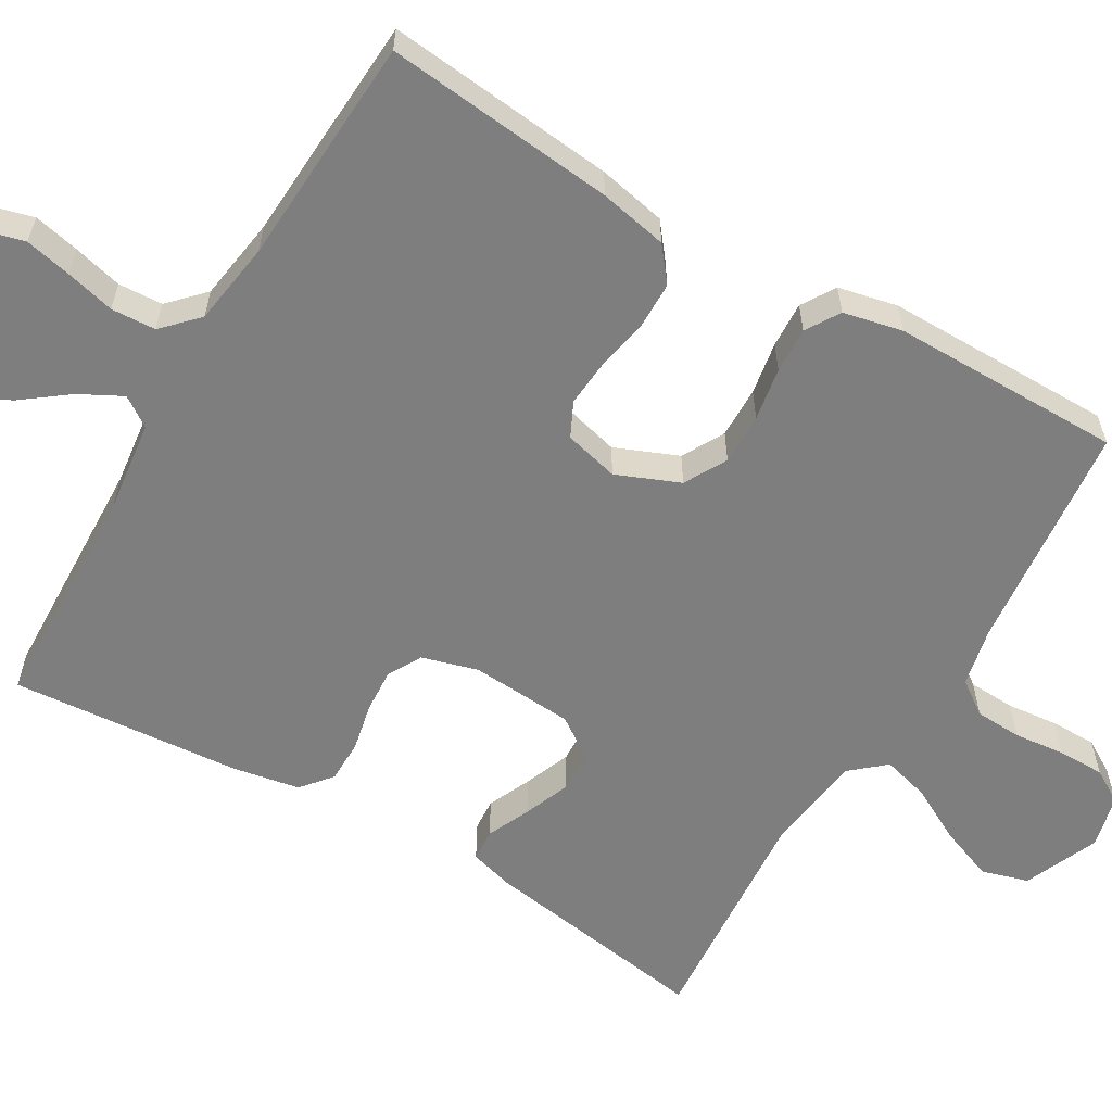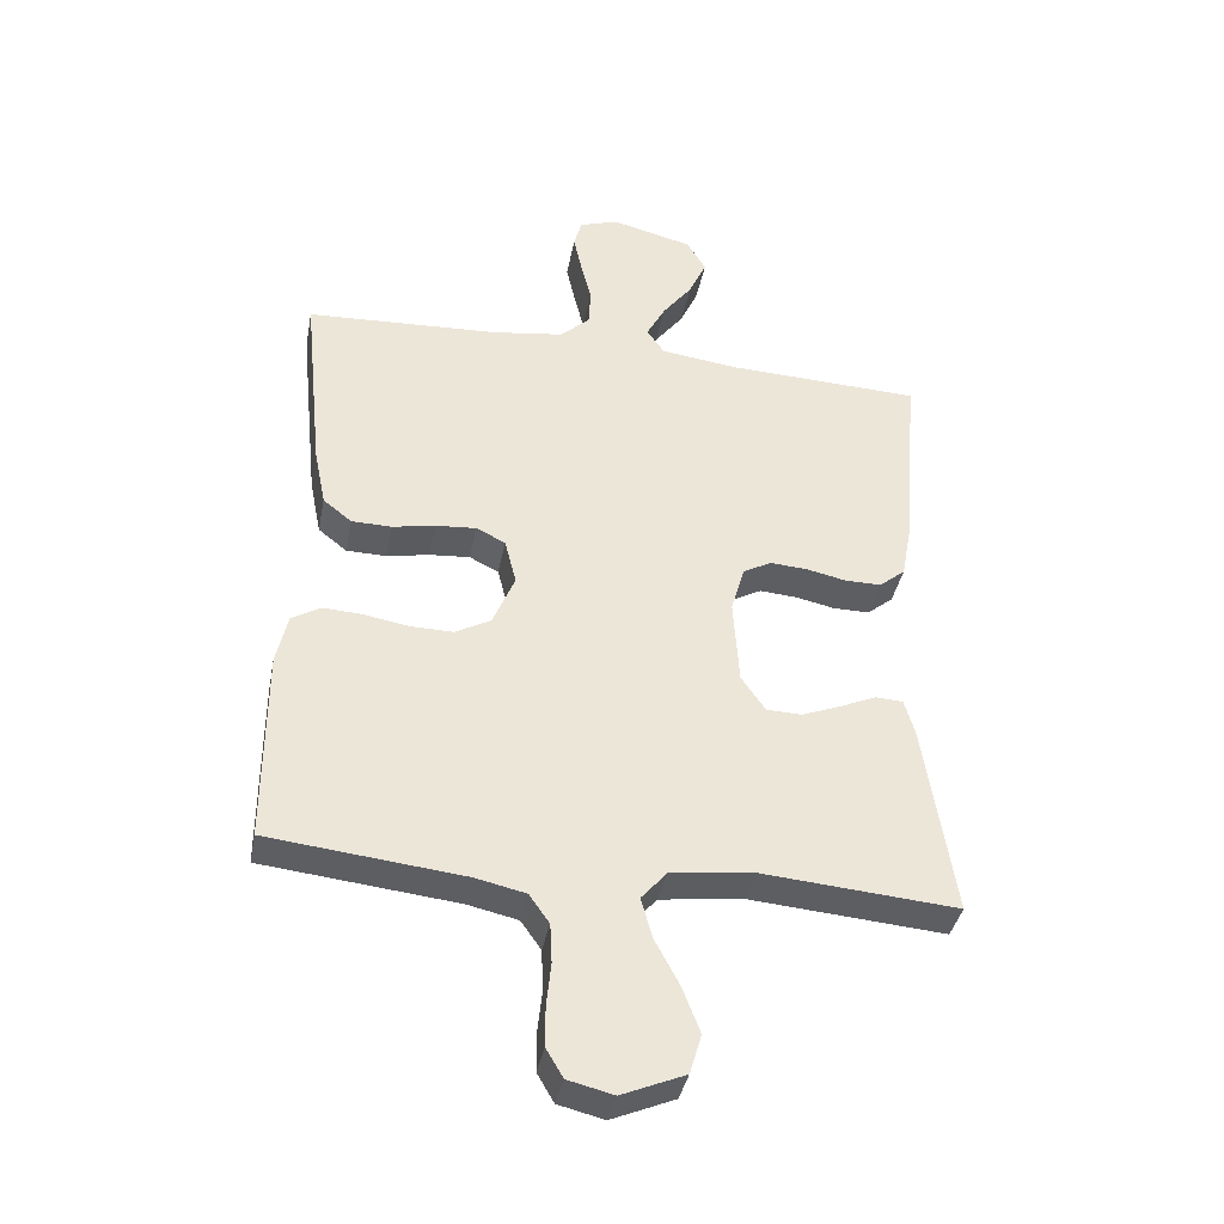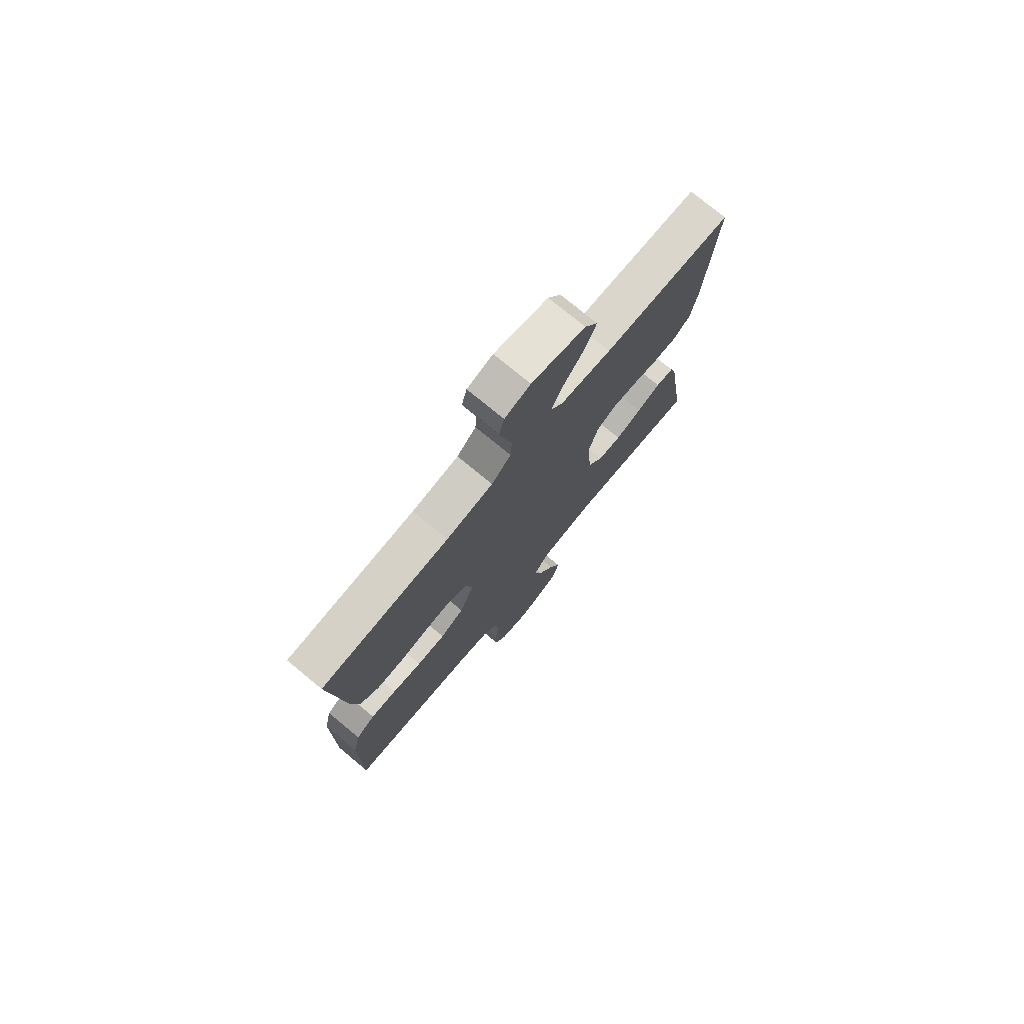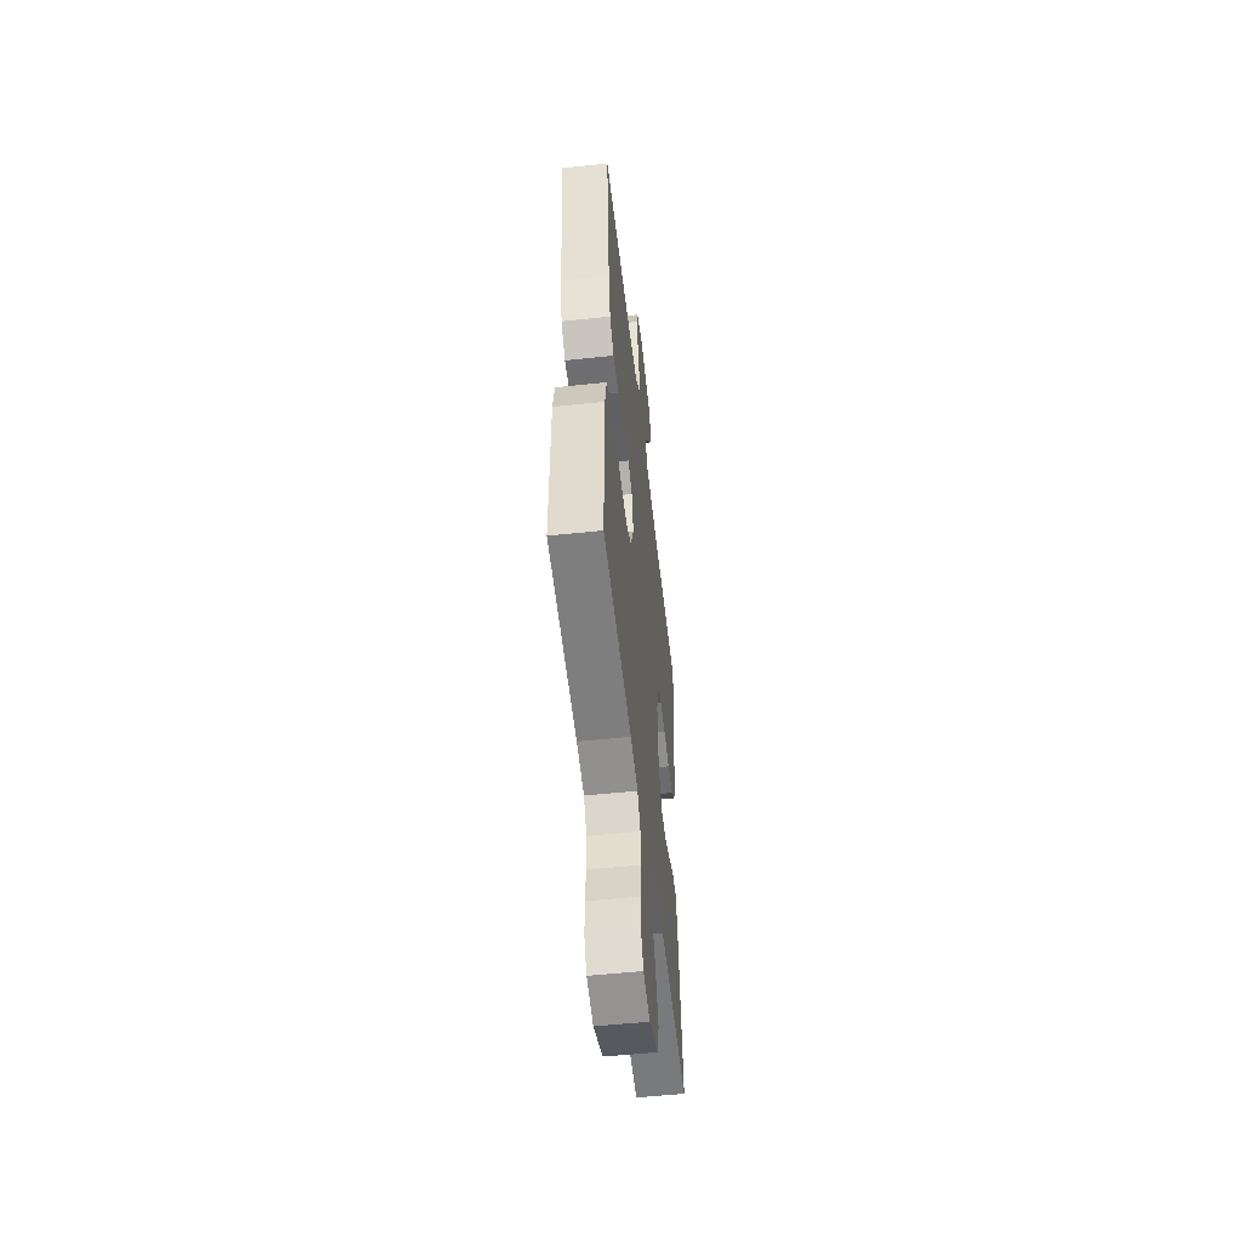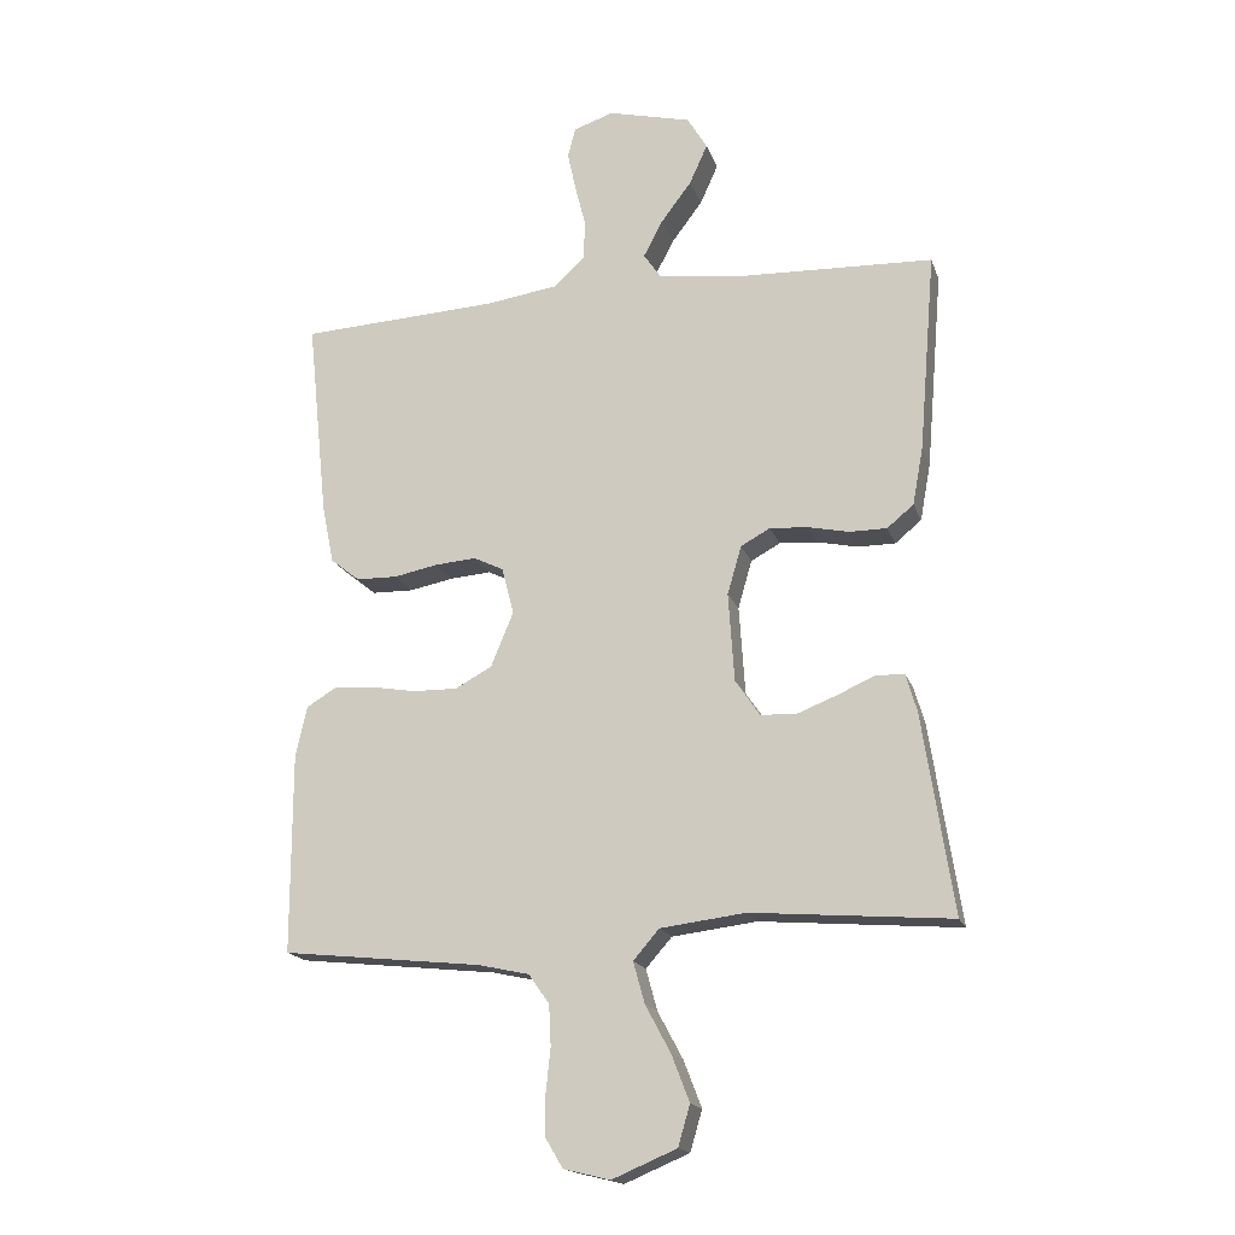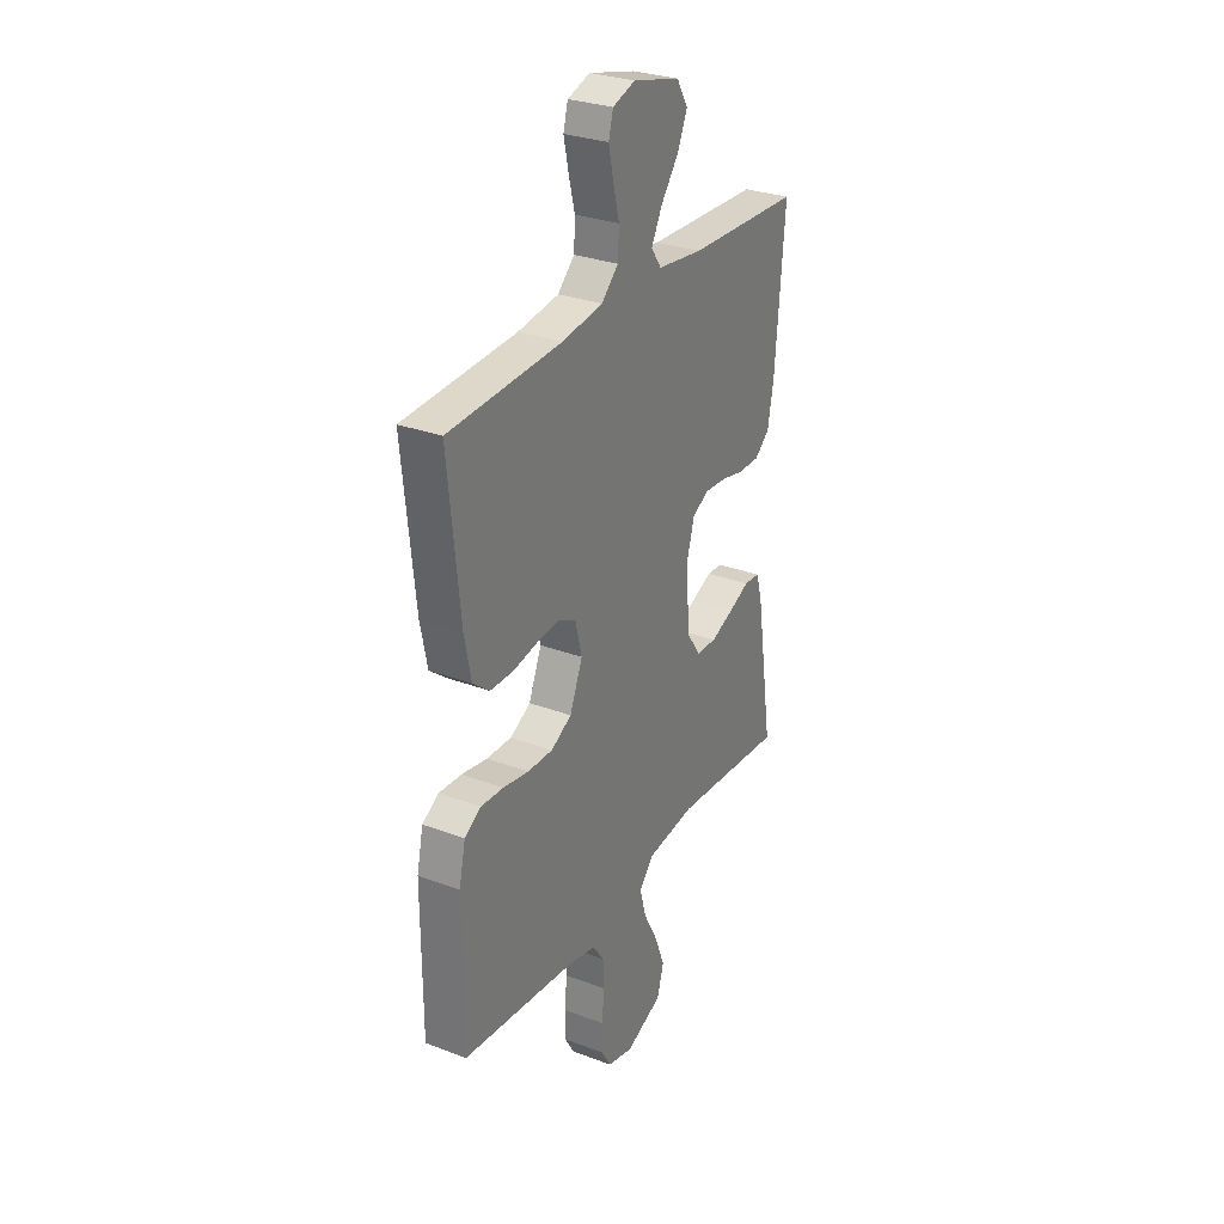
<metadata>
{"format":"obj","ext":"obj","renderer":"f3d","projection":"perspective","resolution":1024,"background":"white","views":[{"elev":-59.5,"azim":59.5,"up":"+Y"},{"elev":-38.7,"azim":169.1,"up":"+Z"},{"elev":75.8,"azim":129.5,"up":"+Z"},{"elev":-53.5,"azim":96.5,"up":"+Z"},{"elev":-17.5,"azim":-164.2,"up":"+Z"},{"elev":29.4,"azim":119.1,"up":"+Z"}]}
</metadata>
<code>
v -0.5 0.07 0.5
v -0.2 0.07 0.511
v -0.08 0.07 0.526
v -0.053 0.07 0.565
v -0.082 0.07 0.62
v -0.128 0.07 0.681
v -0.155 0.07 0.741
v -0.125 0.07 0.791
v 0 0.07 0.822
v 0.06 0.07 0.802
v 0.072 0.07 0.757
v 0.059 0.07 0.697
v 0.043 0.07 0.633
v 0.046 0.07 0.575
v 0.091 0.07 0.532
v 0.2 0.07 0.516
v 0.5 0.07 0.5
v 0.469 0.07 0.2
v 0.451 0.07 0.111
v 0.407 0.07 0.076
v 0.345 0.07 0.075
v 0.279 0.07 0.088
v 0.217 0.07 0.093
v 0.172 0.07 0.071
v 0.154 0.07 0
v 0.188 0.07 -0.082
v 0.243 0.07 -0.112
v 0.31 0.07 -0.111
v 0.379 0.07 -0.099
v 0.439 0.07 -0.096
v 0.483 0.07 -0.123
v 0.5 0.07 -0.2
v 0.5 0.07 -0.5
v 0.2 0.07 -0.532
v 0.123 0.07 -0.549
v 0.092 0.07 -0.593
v 0.089 0.07 -0.654
v 0.096 0.07 -0.72
v 0.096 0.07 -0.781
v 0.07 0.07 -0.825
v 0 0.07 -0.842
v -0.097 0.07 -0.801
v -0.115 0.07 -0.74
v -0.088 0.07 -0.67
v -0.05 0.07 -0.599
v -0.033 0.07 -0.537
v -0.072 0.07 -0.492
v -0.2 0.07 -0.476
v -0.5 0.07 -0.5
v -0.454 0.07 -0.2
v -0.438 0.07 -0.144
v -0.396 0.07 -0.141
v -0.34 0.07 -0.166
v -0.279 0.07 -0.19
v -0.225 0.07 -0.188
v -0.188 0.07 -0.134
v -0.179 0.07 0
v -0.2 0.07 0.073
v -0.244 0.07 0.097
v -0.302 0.07 0.093
v -0.363 0.07 0.08
v -0.419 0.07 0.08
v -0.459 0.07 0.113
v -0.475 0.07 0.2
v -0.5 0 0.5
v -0.2 0 0.511
v -0.08 0 0.526
v -0.053 0 0.565
v -0.082 0 0.62
v -0.128 0 0.681
v -0.155 0 0.741
v -0.125 0 0.791
v 0 0 0.822
v 0.06 0 0.802
v 0.072 0 0.757
v 0.059 0 0.697
v 0.043 0 0.633
v 0.046 0 0.575
v 0.091 0 0.532
v 0.2 0 0.516
v 0.5 0 0.5
v 0.469 0 0.2
v 0.451 0 0.111
v 0.407 0 0.076
v 0.345 0 0.075
v 0.279 0 0.088
v 0.217 0 0.093
v 0.172 0 0.071
v 0.154 0 0
v 0.188 0 -0.082
v 0.243 0 -0.112
v 0.31 0 -0.111
v 0.379 0 -0.099
v 0.439 0 -0.096
v 0.483 0 -0.123
v 0.5 0 -0.2
v 0.5 0 -0.5
v 0.2 0 -0.532
v 0.123 0 -0.549
v 0.092 0 -0.593
v 0.089 0 -0.654
v 0.096 0 -0.72
v 0.096 0 -0.781
v 0.07 0 -0.825
v 0 0 -0.842
v -0.097 0 -0.801
v -0.115 0 -0.74
v -0.088 0 -0.67
v -0.05 0 -0.599
v -0.033 0 -0.537
v -0.072 0 -0.492
v -0.2 0 -0.476
v -0.5 0 -0.5
v -0.454 0 -0.2
v -0.438 0 -0.144
v -0.396 0 -0.141
v -0.34 0 -0.166
v -0.279 0 -0.19
v -0.225 0 -0.188
v -0.188 0 -0.134
v -0.179 0 0
v -0.2 0 0.073
v -0.244 0 0.097
v -0.302 0 0.093
v -0.363 0 0.08
v -0.419 0 0.08
v -0.459 0 0.113
v -0.475 0 0.2
f 63 64 1 2
f 60 61 62 63
f 59 60 63 2
f 58 59 2 3
f 57 58 3 4
f 56 57 4
f 50 51 52 53
f 48 49 50 53
f 47 48 53 54
f 46 47 54 55
f 42 43 44 45
f 42 45 46
f 41 42 46
f 40 41 46
f 37 38 39 40
f 36 37 40 46
f 35 36 46 55
f 31 32 33 34
f 28 29 30 31
f 27 28 31 34
f 26 27 34 35
f 19 20 21 22
f 19 22 23
f 16 17 18 19
f 15 16 19 23
f 14 15 23 24
f 10 11 12 13
f 8 9 10 13
f 8 13 14
f 5 6 7 8
f 4 5 8 14
f 56 4 14 24
f 25 26 35 55
f 24 25 55 56
f 66 65 128 127
f 127 126 125 124
f 66 127 124 123
f 67 66 123 122
f 68 67 122 121
f 68 121 120
f 117 116 115 114
f 117 114 113 112
f 118 117 112 111
f 119 118 111 110
f 109 108 107 106
f 110 109 106
f 110 106 105
f 110 105 104
f 104 103 102 101
f 110 104 101 100
f 119 110 100 99
f 98 97 96 95
f 95 94 93 92
f 98 95 92 91
f 99 98 91 90
f 86 85 84 83
f 87 86 83
f 83 82 81 80
f 87 83 80 79
f 88 87 79 78
f 77 76 75 74
f 77 74 73 72
f 78 77 72
f 72 71 70 69
f 78 72 69 68
f 88 78 68 120
f 119 99 90 89
f 120 119 89 88
f 1 65 66 2
f 2 66 67 3
f 3 67 68 4
f 4 68 69 5
f 5 69 70 6
f 6 70 71 7
f 7 71 72 8
f 8 72 73 9
f 9 73 74 10
f 10 74 75 11
f 11 75 76 12
f 12 76 77 13
f 13 77 78 14
f 14 78 79 15
f 15 79 80 16
f 16 80 81 17
f 17 81 82 18
f 18 82 83 19
f 19 83 84 20
f 20 84 85 21
f 21 85 86 22
f 22 86 87 23
f 23 87 88 24
f 24 88 89 25
f 25 89 90 26
f 26 90 91 27
f 27 91 92 28
f 28 92 93 29
f 29 93 94 30
f 30 94 95 31
f 31 95 96 32
f 32 96 97 33
f 33 97 98 34
f 34 98 99 35
f 35 99 100 36
f 36 100 101 37
f 37 101 102 38
f 38 102 103 39
f 39 103 104 40
f 40 104 105 41
f 41 105 106 42
f 42 106 107 43
f 43 107 108 44
f 44 108 109 45
f 45 109 110 46
f 46 110 111 47
f 47 111 112 48
f 48 112 113 49
f 49 113 114 50
f 50 114 115 51
f 51 115 116 52
f 52 116 117 53
f 53 117 118 54
f 54 118 119 55
f 55 119 120 56
f 56 120 121 57
f 57 121 122 58
f 58 122 123 59
f 59 123 124 60
f 60 124 125 61
f 61 125 126 62
f 62 126 127 63
f 63 127 128 64
f 64 128 65 1

</code>
